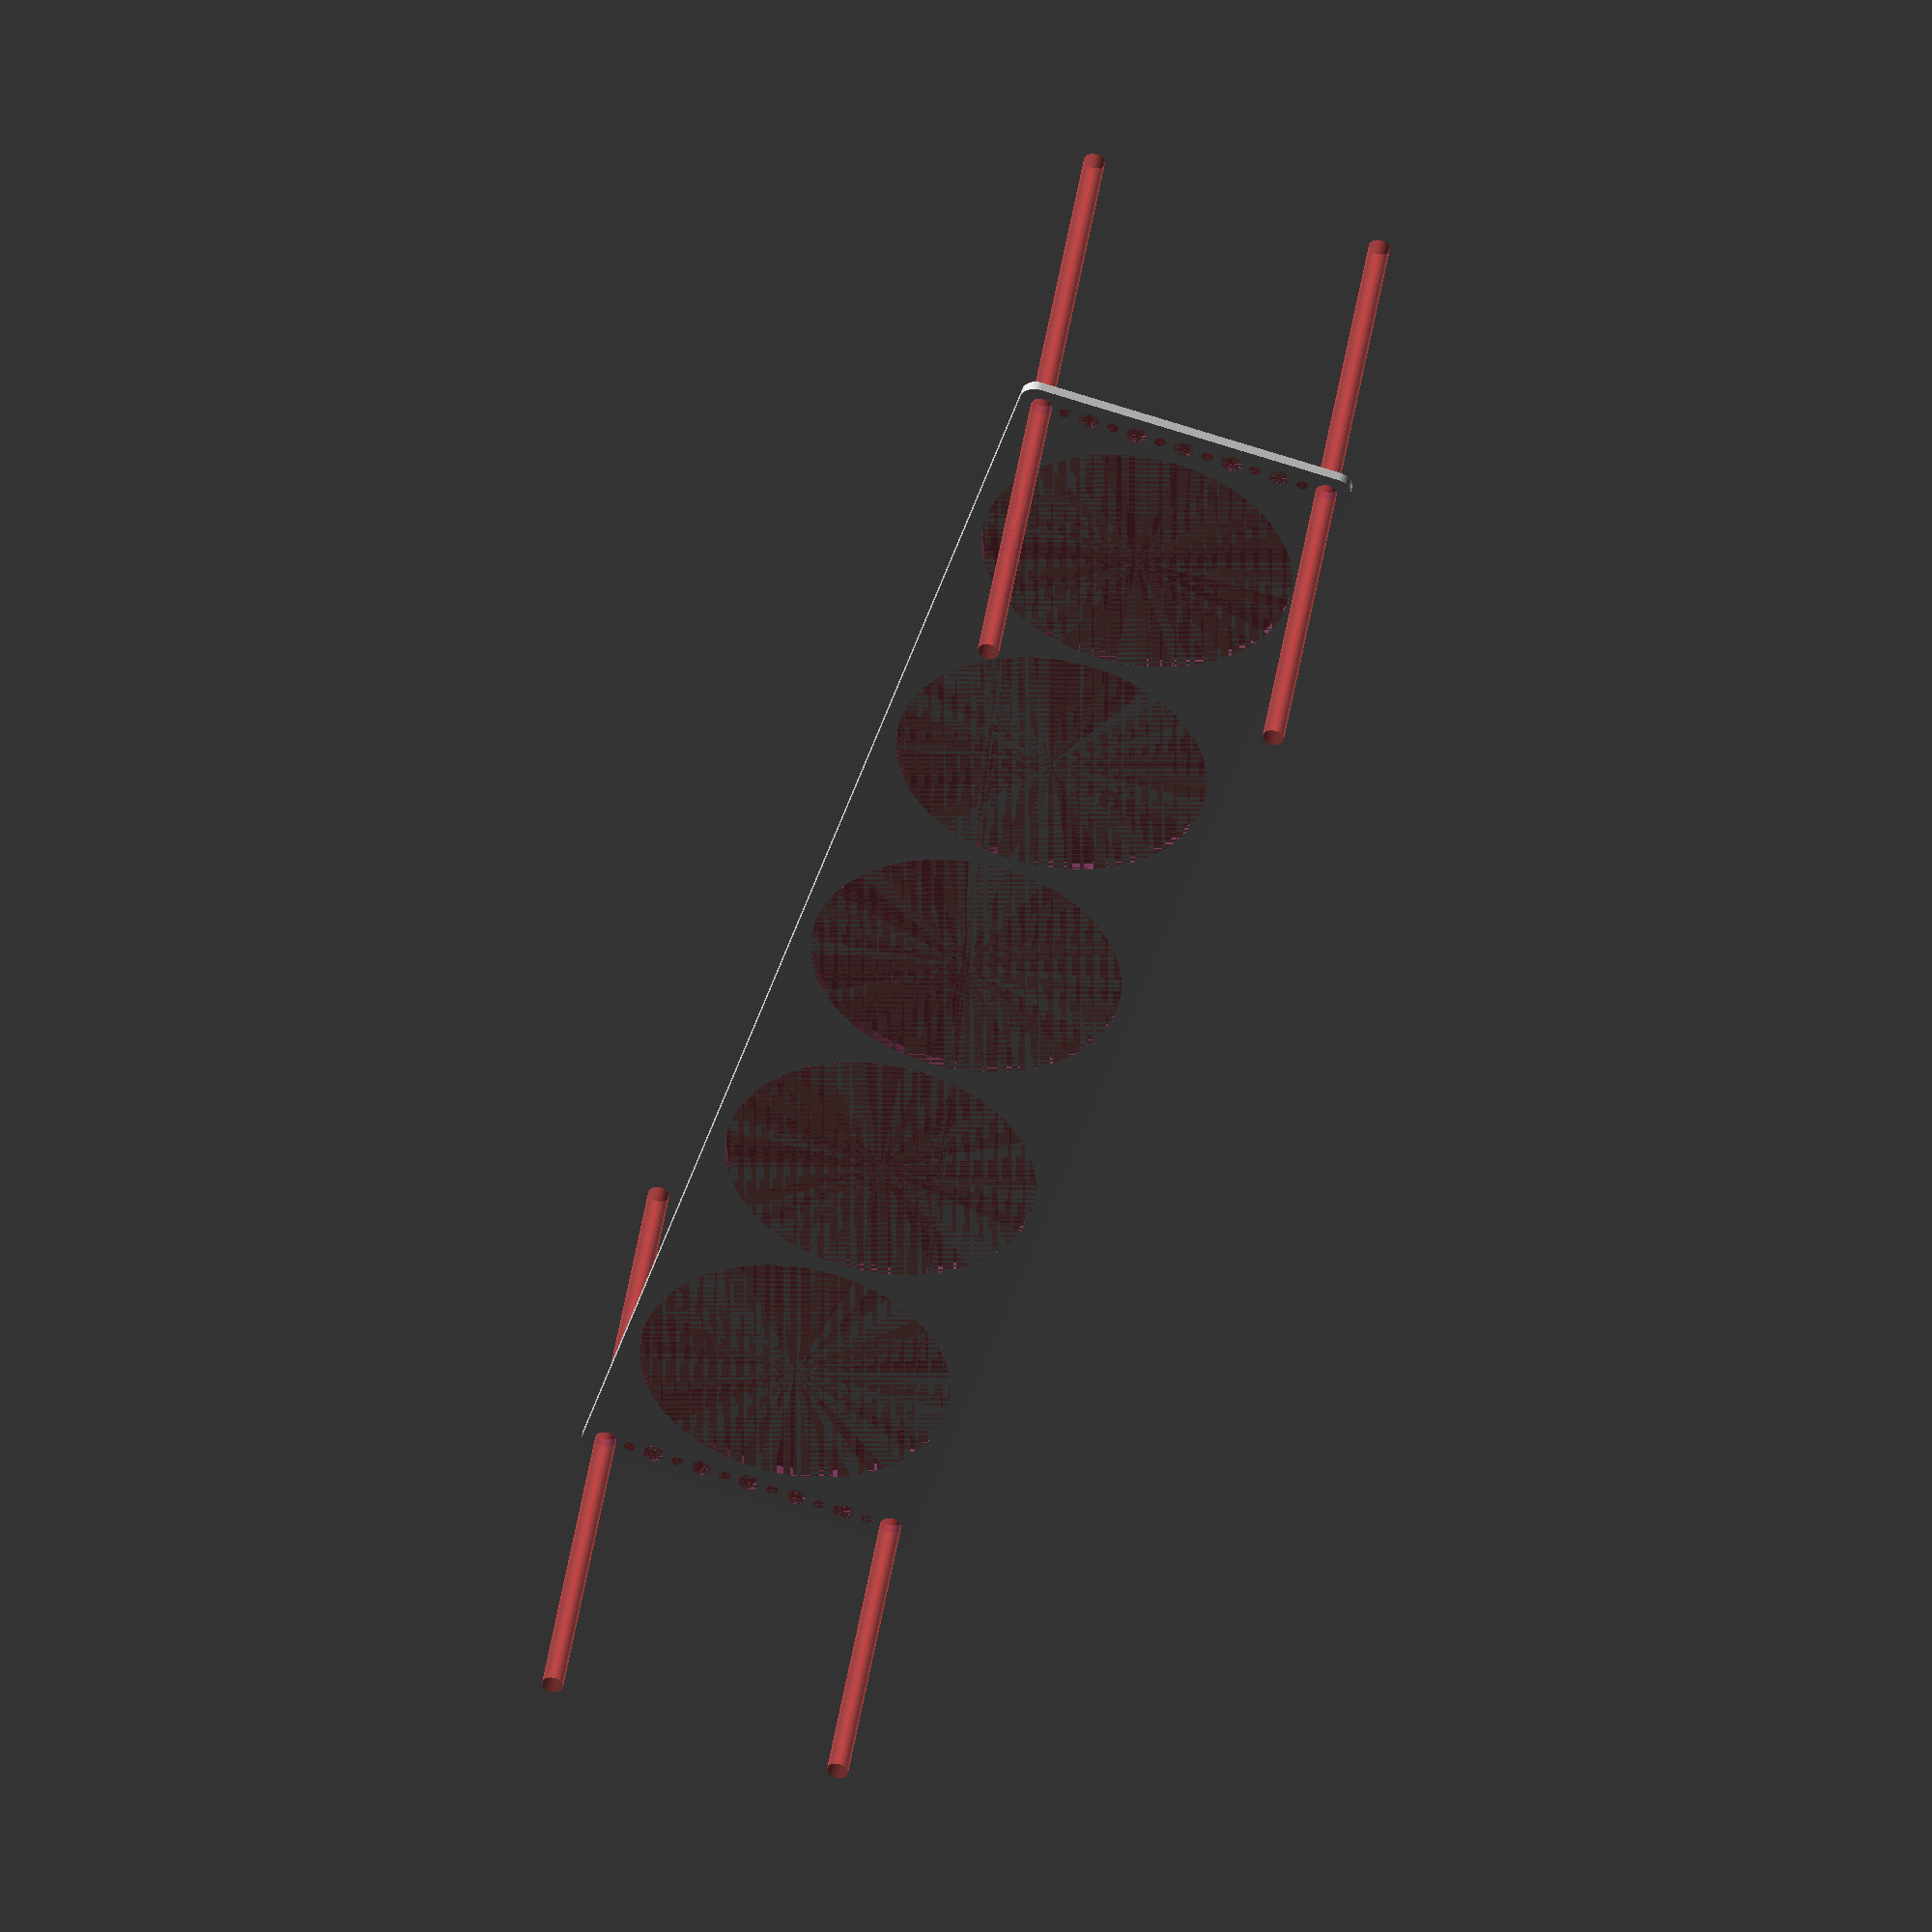
<openscad>
$fn = 50;


difference() {
	union() {
		hull() {
			translate(v = [-257.0000000000, 47.0000000000, 0]) {
				cylinder(h = 3, r = 5);
			}
			translate(v = [257.0000000000, 47.0000000000, 0]) {
				cylinder(h = 3, r = 5);
			}
			translate(v = [-257.0000000000, -47.0000000000, 0]) {
				cylinder(h = 3, r = 5);
			}
			translate(v = [257.0000000000, -47.0000000000, 0]) {
				cylinder(h = 3, r = 5);
			}
		}
	}
	union() {
		#translate(v = [-255.0000000000, -45.0000000000, 0]) {
			cylinder(h = 3, r = 3.2500000000);
		}
		#translate(v = [-255.0000000000, -30.0000000000, 0]) {
			cylinder(h = 3, r = 3.2500000000);
		}
		#translate(v = [-255.0000000000, -15.0000000000, 0]) {
			cylinder(h = 3, r = 3.2500000000);
		}
		#translate(v = [-255.0000000000, 0.0000000000, 0]) {
			cylinder(h = 3, r = 3.2500000000);
		}
		#translate(v = [-255.0000000000, 15.0000000000, 0]) {
			cylinder(h = 3, r = 3.2500000000);
		}
		#translate(v = [-255.0000000000, 30.0000000000, 0]) {
			cylinder(h = 3, r = 3.2500000000);
		}
		#translate(v = [-255.0000000000, 45.0000000000, 0]) {
			cylinder(h = 3, r = 3.2500000000);
		}
		#translate(v = [255.0000000000, -45.0000000000, 0]) {
			cylinder(h = 3, r = 3.2500000000);
		}
		#translate(v = [255.0000000000, -30.0000000000, 0]) {
			cylinder(h = 3, r = 3.2500000000);
		}
		#translate(v = [255.0000000000, -15.0000000000, 0]) {
			cylinder(h = 3, r = 3.2500000000);
		}
		#translate(v = [255.0000000000, 0.0000000000, 0]) {
			cylinder(h = 3, r = 3.2500000000);
		}
		#translate(v = [255.0000000000, 15.0000000000, 0]) {
			cylinder(h = 3, r = 3.2500000000);
		}
		#translate(v = [255.0000000000, 30.0000000000, 0]) {
			cylinder(h = 3, r = 3.2500000000);
		}
		#translate(v = [255.0000000000, 45.0000000000, 0]) {
			cylinder(h = 3, r = 3.2500000000);
		}
		#translate(v = [-255.0000000000, -45.0000000000, -100.0000000000]) {
			cylinder(h = 200, r = 3.2500000000);
		}
		#translate(v = [-255.0000000000, 45.0000000000, -100.0000000000]) {
			cylinder(h = 200, r = 3.2500000000);
		}
		#translate(v = [255.0000000000, -45.0000000000, -100.0000000000]) {
			cylinder(h = 200, r = 3.2500000000);
		}
		#translate(v = [255.0000000000, 45.0000000000, -100.0000000000]) {
			cylinder(h = 200, r = 3.2500000000);
		}
		#translate(v = [-255.0000000000, -45.0000000000, 0]) {
			cylinder(h = 3, r = 1.8000000000);
		}
		#translate(v = [-255.0000000000, -37.5000000000, 0]) {
			cylinder(h = 3, r = 1.8000000000);
		}
		#translate(v = [-255.0000000000, -30.0000000000, 0]) {
			cylinder(h = 3, r = 1.8000000000);
		}
		#translate(v = [-255.0000000000, -22.5000000000, 0]) {
			cylinder(h = 3, r = 1.8000000000);
		}
		#translate(v = [-255.0000000000, -15.0000000000, 0]) {
			cylinder(h = 3, r = 1.8000000000);
		}
		#translate(v = [-255.0000000000, -7.5000000000, 0]) {
			cylinder(h = 3, r = 1.8000000000);
		}
		#translate(v = [-255.0000000000, 0.0000000000, 0]) {
			cylinder(h = 3, r = 1.8000000000);
		}
		#translate(v = [-255.0000000000, 7.5000000000, 0]) {
			cylinder(h = 3, r = 1.8000000000);
		}
		#translate(v = [-255.0000000000, 15.0000000000, 0]) {
			cylinder(h = 3, r = 1.8000000000);
		}
		#translate(v = [-255.0000000000, 22.5000000000, 0]) {
			cylinder(h = 3, r = 1.8000000000);
		}
		#translate(v = [-255.0000000000, 30.0000000000, 0]) {
			cylinder(h = 3, r = 1.8000000000);
		}
		#translate(v = [-255.0000000000, 37.5000000000, 0]) {
			cylinder(h = 3, r = 1.8000000000);
		}
		#translate(v = [-255.0000000000, 45.0000000000, 0]) {
			cylinder(h = 3, r = 1.8000000000);
		}
		#translate(v = [255.0000000000, -45.0000000000, 0]) {
			cylinder(h = 3, r = 1.8000000000);
		}
		#translate(v = [255.0000000000, -37.5000000000, 0]) {
			cylinder(h = 3, r = 1.8000000000);
		}
		#translate(v = [255.0000000000, -30.0000000000, 0]) {
			cylinder(h = 3, r = 1.8000000000);
		}
		#translate(v = [255.0000000000, -22.5000000000, 0]) {
			cylinder(h = 3, r = 1.8000000000);
		}
		#translate(v = [255.0000000000, -15.0000000000, 0]) {
			cylinder(h = 3, r = 1.8000000000);
		}
		#translate(v = [255.0000000000, -7.5000000000, 0]) {
			cylinder(h = 3, r = 1.8000000000);
		}
		#translate(v = [255.0000000000, 0.0000000000, 0]) {
			cylinder(h = 3, r = 1.8000000000);
		}
		#translate(v = [255.0000000000, 7.5000000000, 0]) {
			cylinder(h = 3, r = 1.8000000000);
		}
		#translate(v = [255.0000000000, 15.0000000000, 0]) {
			cylinder(h = 3, r = 1.8000000000);
		}
		#translate(v = [255.0000000000, 22.5000000000, 0]) {
			cylinder(h = 3, r = 1.8000000000);
		}
		#translate(v = [255.0000000000, 30.0000000000, 0]) {
			cylinder(h = 3, r = 1.8000000000);
		}
		#translate(v = [255.0000000000, 37.5000000000, 0]) {
			cylinder(h = 3, r = 1.8000000000);
		}
		#translate(v = [255.0000000000, 45.0000000000, 0]) {
			cylinder(h = 3, r = 1.8000000000);
		}
		#translate(v = [-255.0000000000, -45.0000000000, 0]) {
			cylinder(h = 3, r = 1.8000000000);
		}
		#translate(v = [-255.0000000000, -37.5000000000, 0]) {
			cylinder(h = 3, r = 1.8000000000);
		}
		#translate(v = [-255.0000000000, -30.0000000000, 0]) {
			cylinder(h = 3, r = 1.8000000000);
		}
		#translate(v = [-255.0000000000, -22.5000000000, 0]) {
			cylinder(h = 3, r = 1.8000000000);
		}
		#translate(v = [-255.0000000000, -15.0000000000, 0]) {
			cylinder(h = 3, r = 1.8000000000);
		}
		#translate(v = [-255.0000000000, -7.5000000000, 0]) {
			cylinder(h = 3, r = 1.8000000000);
		}
		#translate(v = [-255.0000000000, 0.0000000000, 0]) {
			cylinder(h = 3, r = 1.8000000000);
		}
		#translate(v = [-255.0000000000, 7.5000000000, 0]) {
			cylinder(h = 3, r = 1.8000000000);
		}
		#translate(v = [-255.0000000000, 15.0000000000, 0]) {
			cylinder(h = 3, r = 1.8000000000);
		}
		#translate(v = [-255.0000000000, 22.5000000000, 0]) {
			cylinder(h = 3, r = 1.8000000000);
		}
		#translate(v = [-255.0000000000, 30.0000000000, 0]) {
			cylinder(h = 3, r = 1.8000000000);
		}
		#translate(v = [-255.0000000000, 37.5000000000, 0]) {
			cylinder(h = 3, r = 1.8000000000);
		}
		#translate(v = [-255.0000000000, 45.0000000000, 0]) {
			cylinder(h = 3, r = 1.8000000000);
		}
		#translate(v = [255.0000000000, -45.0000000000, 0]) {
			cylinder(h = 3, r = 1.8000000000);
		}
		#translate(v = [255.0000000000, -37.5000000000, 0]) {
			cylinder(h = 3, r = 1.8000000000);
		}
		#translate(v = [255.0000000000, -30.0000000000, 0]) {
			cylinder(h = 3, r = 1.8000000000);
		}
		#translate(v = [255.0000000000, -22.5000000000, 0]) {
			cylinder(h = 3, r = 1.8000000000);
		}
		#translate(v = [255.0000000000, -15.0000000000, 0]) {
			cylinder(h = 3, r = 1.8000000000);
		}
		#translate(v = [255.0000000000, -7.5000000000, 0]) {
			cylinder(h = 3, r = 1.8000000000);
		}
		#translate(v = [255.0000000000, 0.0000000000, 0]) {
			cylinder(h = 3, r = 1.8000000000);
		}
		#translate(v = [255.0000000000, 7.5000000000, 0]) {
			cylinder(h = 3, r = 1.8000000000);
		}
		#translate(v = [255.0000000000, 15.0000000000, 0]) {
			cylinder(h = 3, r = 1.8000000000);
		}
		#translate(v = [255.0000000000, 22.5000000000, 0]) {
			cylinder(h = 3, r = 1.8000000000);
		}
		#translate(v = [255.0000000000, 30.0000000000, 0]) {
			cylinder(h = 3, r = 1.8000000000);
		}
		#translate(v = [255.0000000000, 37.5000000000, 0]) {
			cylinder(h = 3, r = 1.8000000000);
		}
		#translate(v = [255.0000000000, 45.0000000000, 0]) {
			cylinder(h = 3, r = 1.8000000000);
		}
		#translate(v = [-255.0000000000, -45.0000000000, 0]) {
			cylinder(h = 3, r = 1.8000000000);
		}
		#translate(v = [-255.0000000000, -37.5000000000, 0]) {
			cylinder(h = 3, r = 1.8000000000);
		}
		#translate(v = [-255.0000000000, -30.0000000000, 0]) {
			cylinder(h = 3, r = 1.8000000000);
		}
		#translate(v = [-255.0000000000, -22.5000000000, 0]) {
			cylinder(h = 3, r = 1.8000000000);
		}
		#translate(v = [-255.0000000000, -15.0000000000, 0]) {
			cylinder(h = 3, r = 1.8000000000);
		}
		#translate(v = [-255.0000000000, -7.5000000000, 0]) {
			cylinder(h = 3, r = 1.8000000000);
		}
		#translate(v = [-255.0000000000, 0.0000000000, 0]) {
			cylinder(h = 3, r = 1.8000000000);
		}
		#translate(v = [-255.0000000000, 7.5000000000, 0]) {
			cylinder(h = 3, r = 1.8000000000);
		}
		#translate(v = [-255.0000000000, 15.0000000000, 0]) {
			cylinder(h = 3, r = 1.8000000000);
		}
		#translate(v = [-255.0000000000, 22.5000000000, 0]) {
			cylinder(h = 3, r = 1.8000000000);
		}
		#translate(v = [-255.0000000000, 30.0000000000, 0]) {
			cylinder(h = 3, r = 1.8000000000);
		}
		#translate(v = [-255.0000000000, 37.5000000000, 0]) {
			cylinder(h = 3, r = 1.8000000000);
		}
		#translate(v = [-255.0000000000, 45.0000000000, 0]) {
			cylinder(h = 3, r = 1.8000000000);
		}
		#translate(v = [255.0000000000, -45.0000000000, 0]) {
			cylinder(h = 3, r = 1.8000000000);
		}
		#translate(v = [255.0000000000, -37.5000000000, 0]) {
			cylinder(h = 3, r = 1.8000000000);
		}
		#translate(v = [255.0000000000, -30.0000000000, 0]) {
			cylinder(h = 3, r = 1.8000000000);
		}
		#translate(v = [255.0000000000, -22.5000000000, 0]) {
			cylinder(h = 3, r = 1.8000000000);
		}
		#translate(v = [255.0000000000, -15.0000000000, 0]) {
			cylinder(h = 3, r = 1.8000000000);
		}
		#translate(v = [255.0000000000, -7.5000000000, 0]) {
			cylinder(h = 3, r = 1.8000000000);
		}
		#translate(v = [255.0000000000, 0.0000000000, 0]) {
			cylinder(h = 3, r = 1.8000000000);
		}
		#translate(v = [255.0000000000, 7.5000000000, 0]) {
			cylinder(h = 3, r = 1.8000000000);
		}
		#translate(v = [255.0000000000, 15.0000000000, 0]) {
			cylinder(h = 3, r = 1.8000000000);
		}
		#translate(v = [255.0000000000, 22.5000000000, 0]) {
			cylinder(h = 3, r = 1.8000000000);
		}
		#translate(v = [255.0000000000, 30.0000000000, 0]) {
			cylinder(h = 3, r = 1.8000000000);
		}
		#translate(v = [255.0000000000, 37.5000000000, 0]) {
			cylinder(h = 3, r = 1.8000000000);
		}
		#translate(v = [255.0000000000, 45.0000000000, 0]) {
			cylinder(h = 3, r = 1.8000000000);
		}
		#translate(v = [-200.0000000000, 0, 0]) {
			cylinder(h = 3, r = 47.5000000000);
		}
		#translate(v = [-100.0000000000, 0, 0]) {
			cylinder(h = 3, r = 47.5000000000);
		}
		#cylinder(h = 3, r = 47.5000000000);
		#translate(v = [100.0000000000, 0, 0]) {
			cylinder(h = 3, r = 47.5000000000);
		}
		#translate(v = [200.0000000000, 0, 0]) {
			cylinder(h = 3, r = 47.5000000000);
		}
	}
}
</openscad>
<views>
elev=131.6 azim=254.9 roll=350.8 proj=o view=wireframe
</views>
